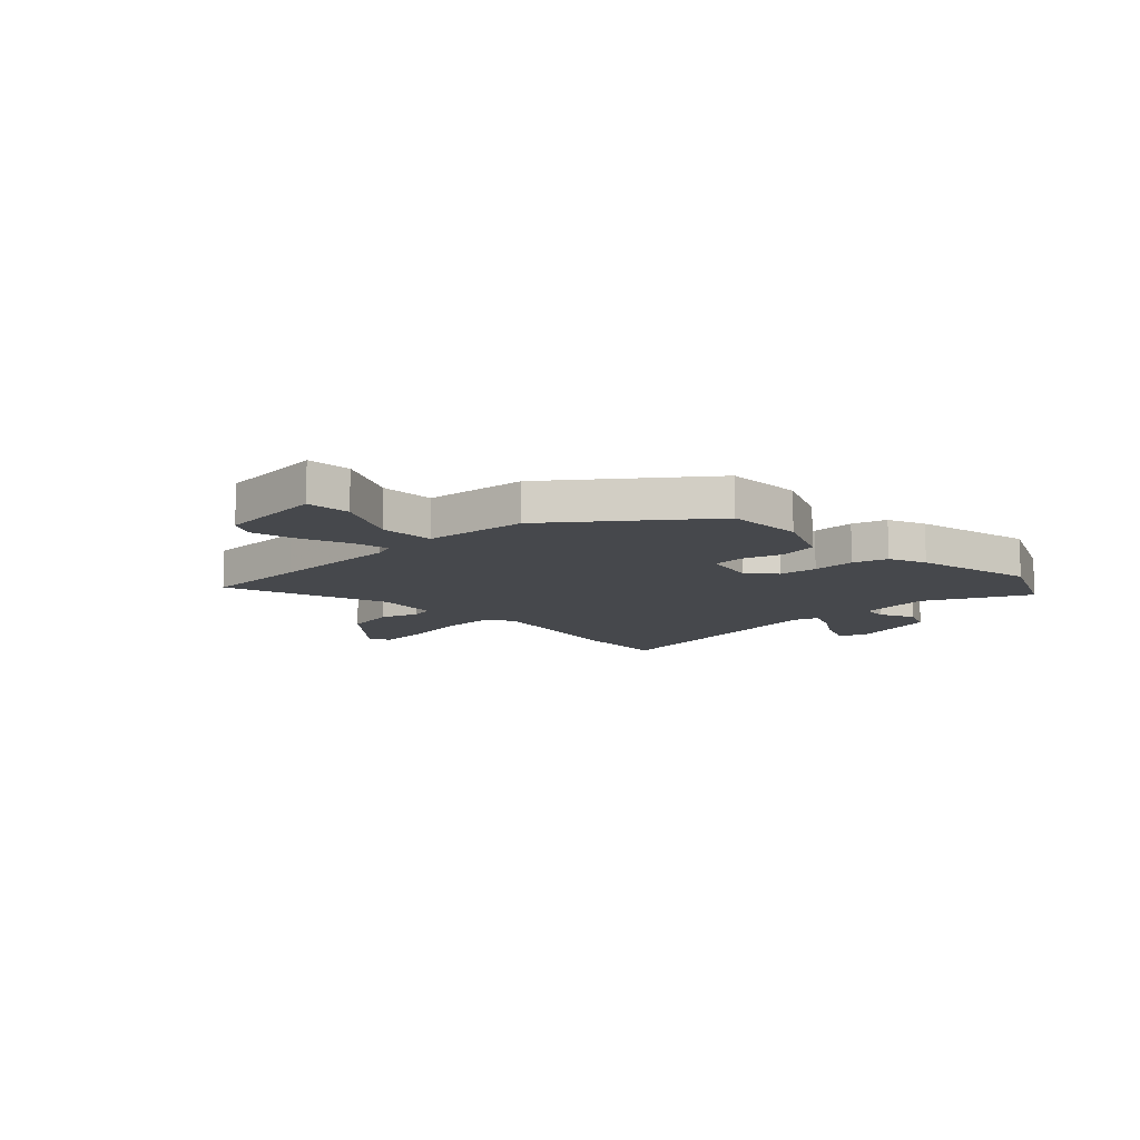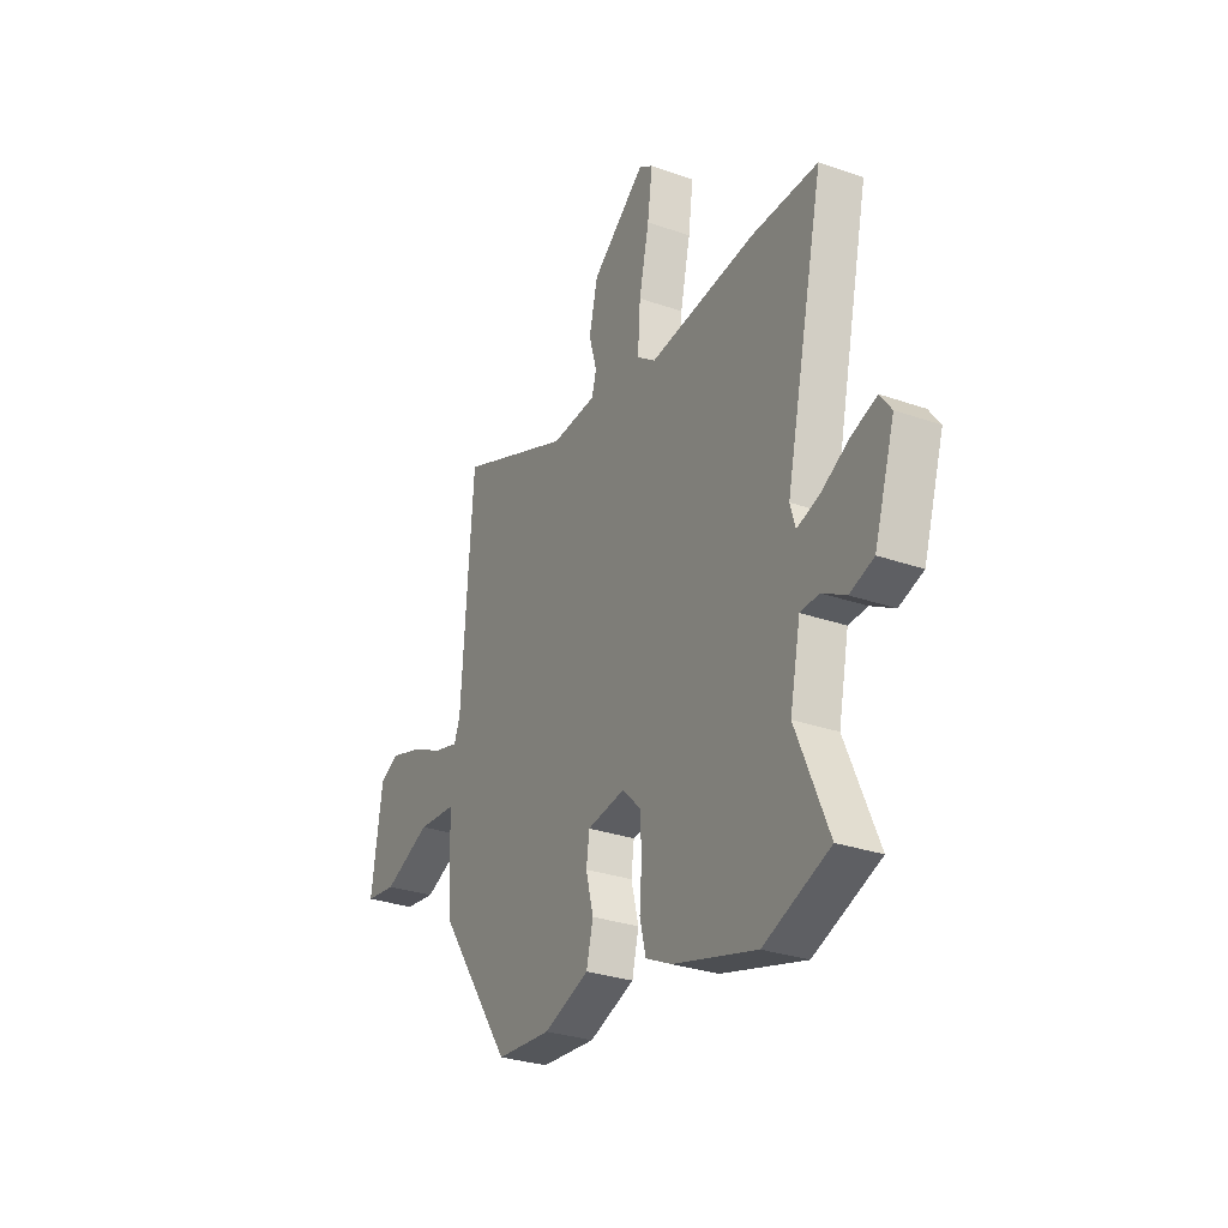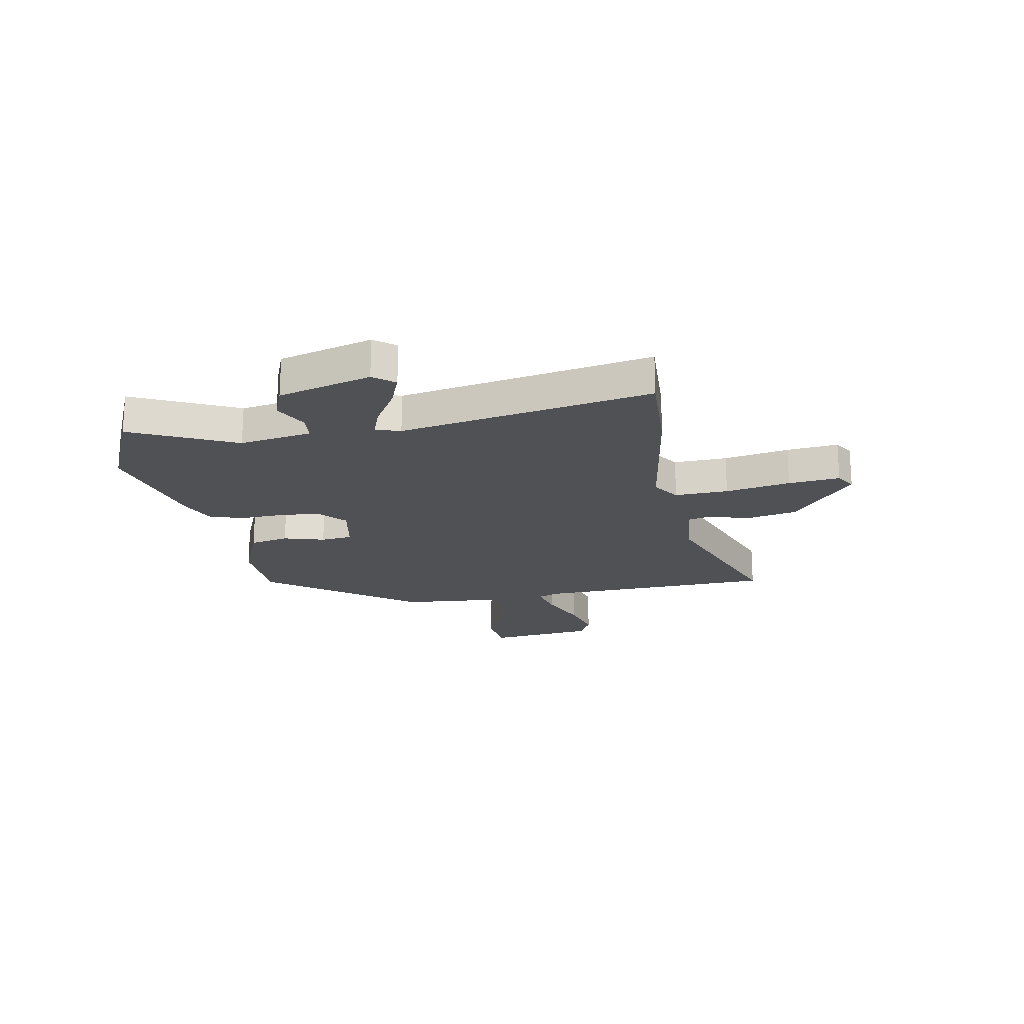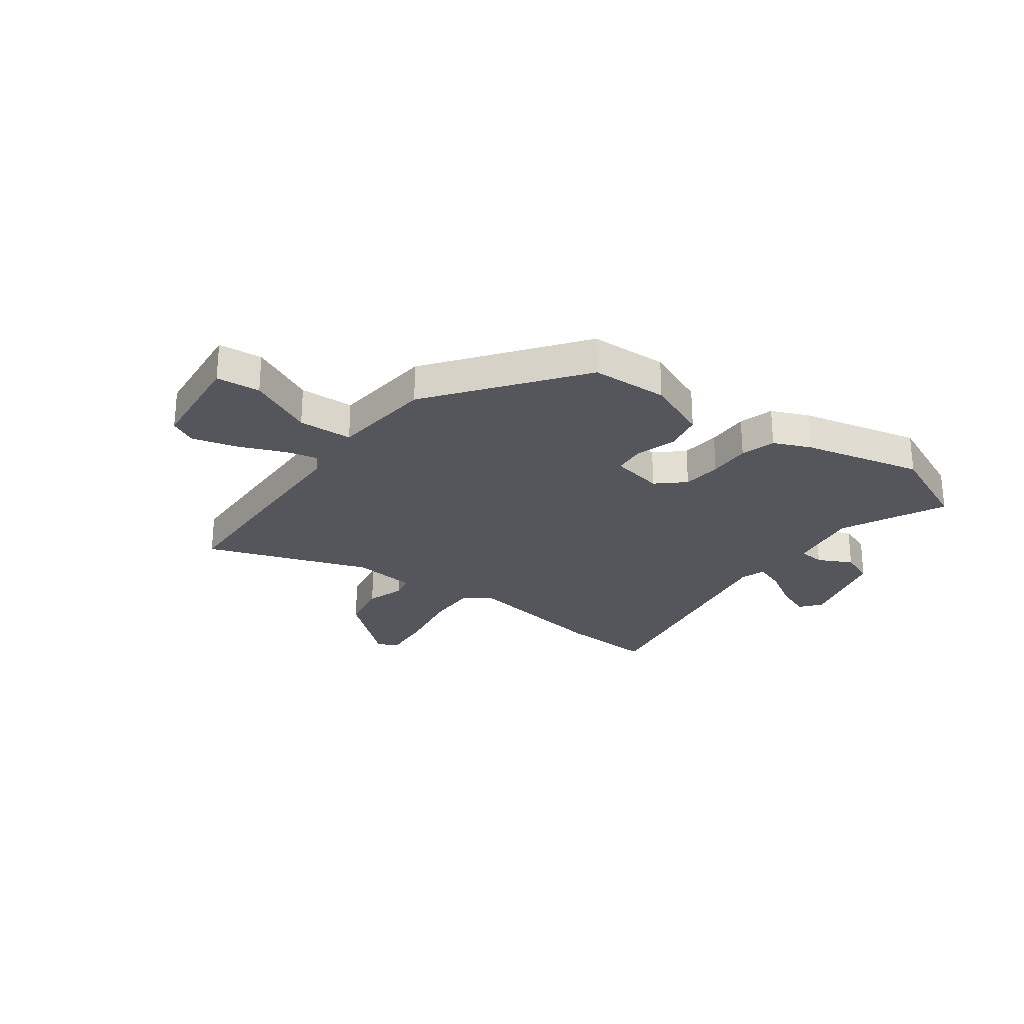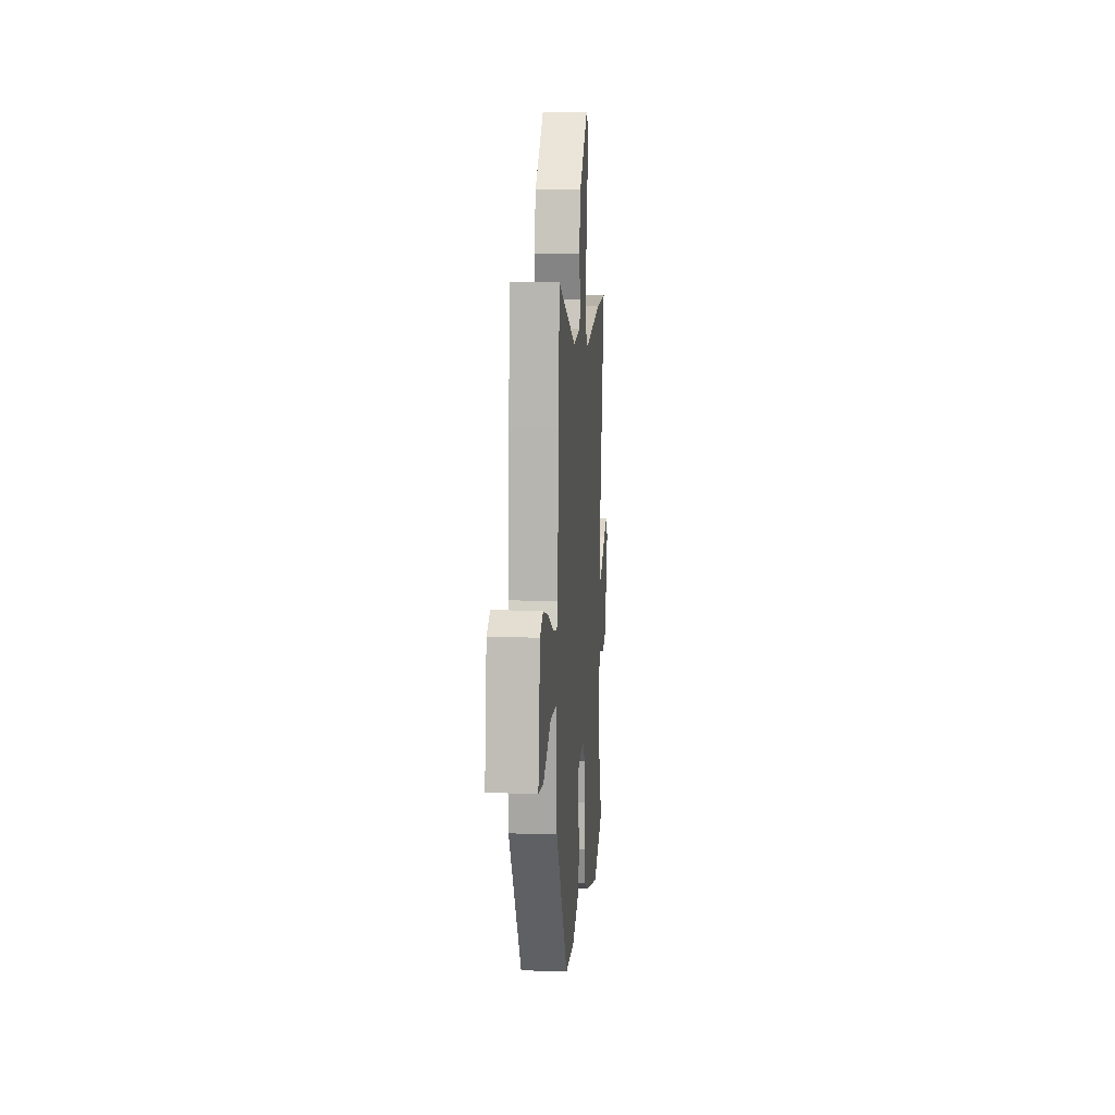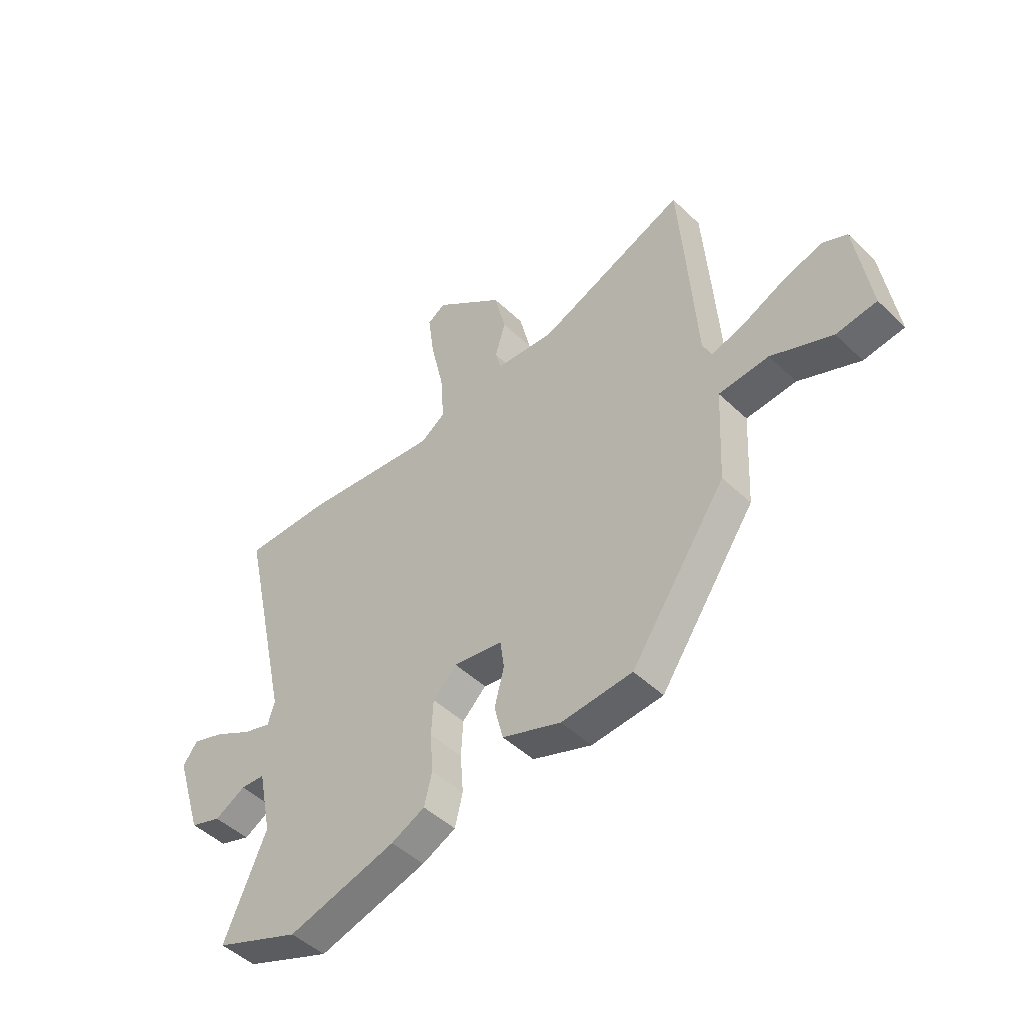
<metadata>
{"format":"obj","ext":"obj","renderer":"f3d","projection":"perspective","resolution":1024,"background":"white","views":[{"elev":-11.3,"azim":130.8,"up":"+Y"},{"elev":-29.3,"azim":-117.4,"up":"+Z"},{"elev":-20.0,"azim":-81.5,"up":"+Y"},{"elev":-26.2,"azim":141.2,"up":"+Y"},{"elev":11.9,"azim":94.3,"up":"+Z"},{"elev":-47.6,"azim":43.1,"up":"+Z"}]}
</metadata>
<code>
v 0.34 0.07 -0.44
v 0.194 0.07 -0.451
v 0.073 0.07 -0.406
v 0.055 0.07 -0.333
v 0.075 0.07 -0.255
v 0.067 0.07 -0.196
v -0.034 0.07 -0.18
v -0.083 0.07 -0.228
v -0.087 0.07 -0.302
v -0.081 0.07 -0.383
v -0.097 0.07 -0.449
v -0.166 0.07 -0.482
v -0.389 0.07 -0.544
v -0.564 0.07 -0.475
v -0.478 0.07 -0.275
v -0.506 0.07 -0.139
v -0.556 0.07 -0.136
v -0.619 0.07 -0.171
v -0.683 0.07 -0.149
v -0.738 0.07 0.025
v -0.708 0.07 0.066
v -0.641 0.07 0.043
v -0.565 0.07 0.001
v -0.506 0.07 -0.018
v -0.492 0.07 0.029
v -0.596 0.07 0.501
v -0.419 0.07 0.499
v -0.134 0.07 0.465
v -0.084 0.07 0.501
v -0.091 0.07 0.602
v -0.118 0.07 0.724
v -0.131 0.07 0.821
v -0.094 0.07 0.845
v 0.05 0.07 0.732
v 0.073 0.07 0.635
v 0.052 0.07 0.562
v 0.064 0.07 0.518
v 0.185 0.07 0.509
v 0.49 0.07 0.633
v 0.505 0.07 0.431
v 0.522 0.07 0.185
v 0.538 0.07 0.145
v 0.604 0.07 0.163
v 0.693 0.07 0.204
v 0.777 0.07 0.23
v 0.828 0.07 0.206
v 0.858 0.07 0.004
v 0.775 0.07 -0.007
v 0.649 0.07 0.047
v 0.546 0.07 0.039
v 0.536 0.07 -0.156
v 0.34 0 -0.44
v 0.194 0 -0.451
v 0.073 0 -0.406
v 0.055 0 -0.333
v 0.075 0 -0.255
v 0.067 0 -0.196
v -0.034 0 -0.18
v -0.083 0 -0.228
v -0.087 0 -0.302
v -0.081 0 -0.383
v -0.097 0 -0.449
v -0.166 0 -0.482
v -0.389 0 -0.544
v -0.564 0 -0.475
v -0.478 0 -0.275
v -0.506 0 -0.139
v -0.556 0 -0.136
v -0.619 0 -0.171
v -0.683 0 -0.149
v -0.738 0 0.025
v -0.708 0 0.066
v -0.641 0 0.043
v -0.565 0 0.001
v -0.506 0 -0.018
v -0.492 0 0.029
v -0.596 0 0.501
v -0.419 0 0.499
v -0.134 0 0.465
v -0.084 0 0.501
v -0.091 0 0.602
v -0.118 0 0.724
v -0.131 0 0.821
v -0.094 0 0.845
v 0.05 0 0.732
v 0.073 0 0.635
v 0.052 0 0.562
v 0.064 0 0.518
v 0.185 0 0.509
v 0.49 0 0.633
v 0.505 0 0.431
v 0.522 0 0.185
v 0.538 0 0.145
v 0.604 0 0.163
v 0.693 0 0.204
v 0.777 0 0.23
v 0.828 0 0.206
v 0.858 0 0.004
v 0.775 0 -0.007
v 0.649 0 0.047
v 0.546 0 0.039
v 0.536 0 -0.156
f 50 51 1 2
f 46 47 48 49
f 46 49 50
f 43 44 45 46
f 42 43 46 50
f 41 42 50 2
f 38 39 40 41
f 37 38 41 2
f 33 34 35 36
f 30 31 32 33
f 29 30 33 36
f 28 29 36 37
f 25 26 27 28
f 24 25 28 37
f 20 21 22 23
f 20 23 24
f 17 18 19 20
f 16 17 20 24
f 15 16 24 37
f 9 10 11 12
f 8 9 12 13
f 2 3 4 5
f 2 5 6
f 37 2 6
f 8 13 14 15
f 7 8 15 37
f 6 7 37
f 53 52 102 101
f 100 99 98 97
f 101 100 97
f 97 96 95 94
f 101 97 94 93
f 53 101 93 92
f 92 91 90 89
f 53 92 89 88
f 87 86 85 84
f 84 83 82 81
f 87 84 81 80
f 88 87 80 79
f 79 78 77 76
f 88 79 76 75
f 74 73 72 71
f 75 74 71
f 71 70 69 68
f 75 71 68 67
f 88 75 67 66
f 63 62 61 60
f 64 63 60 59
f 56 55 54 53
f 57 56 53
f 57 53 88
f 66 65 64 59
f 88 66 59 58
f 88 58 57
f 1 52 53 2
f 2 53 54 3
f 3 54 55 4
f 4 55 56 5
f 5 56 57 6
f 6 57 58 7
f 7 58 59 8
f 8 59 60 9
f 9 60 61 10
f 10 61 62 11
f 11 62 63 12
f 12 63 64 13
f 13 64 65 14
f 14 65 66 15
f 15 66 67 16
f 16 67 68 17
f 17 68 69 18
f 18 69 70 19
f 19 70 71 20
f 20 71 72 21
f 21 72 73 22
f 22 73 74 23
f 23 74 75 24
f 24 75 76 25
f 25 76 77 26
f 26 77 78 27
f 27 78 79 28
f 28 79 80 29
f 29 80 81 30
f 30 81 82 31
f 31 82 83 32
f 32 83 84 33
f 33 84 85 34
f 34 85 86 35
f 35 86 87 36
f 36 87 88 37
f 37 88 89 38
f 38 89 90 39
f 39 90 91 40
f 40 91 92 41
f 41 92 93 42
f 42 93 94 43
f 43 94 95 44
f 44 95 96 45
f 45 96 97 46
f 46 97 98 47
f 47 98 99 48
f 48 99 100 49
f 49 100 101 50
f 50 101 102 51
f 51 102 52 1

</code>
